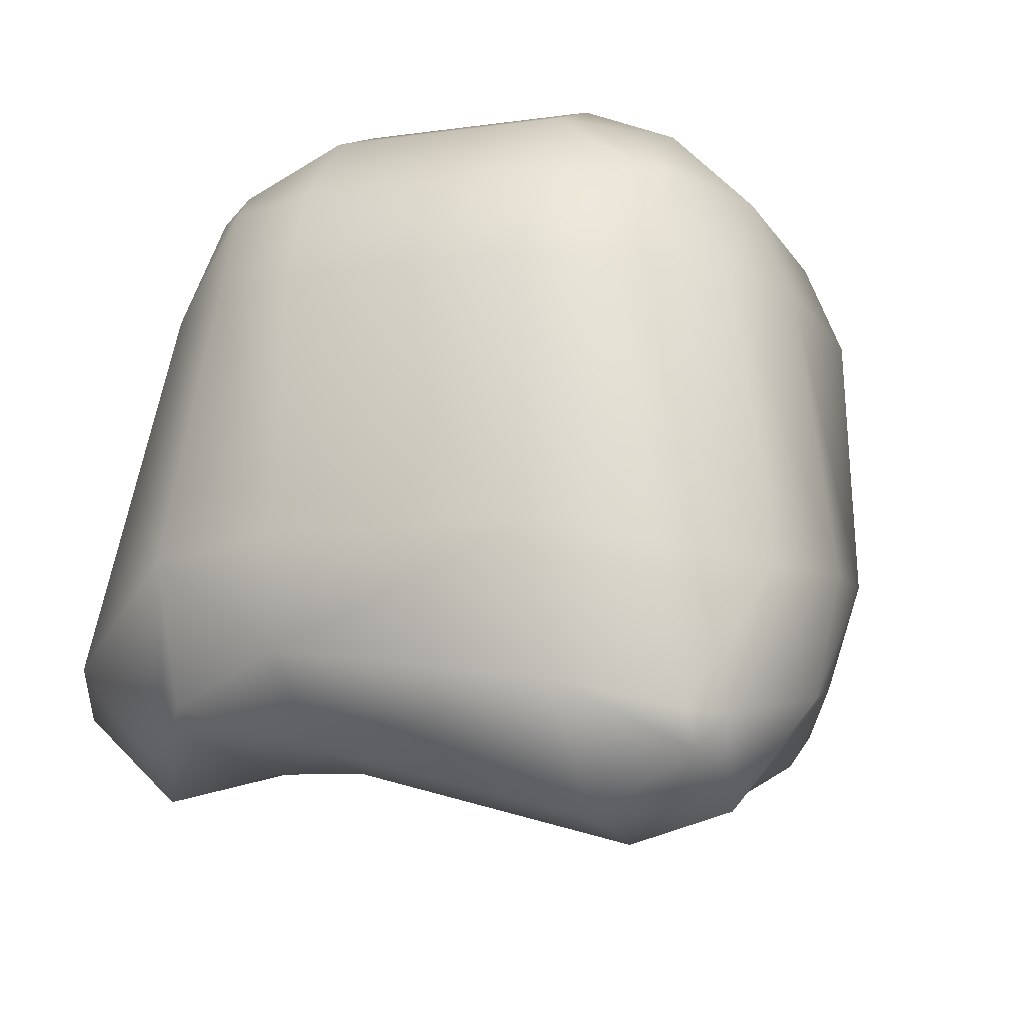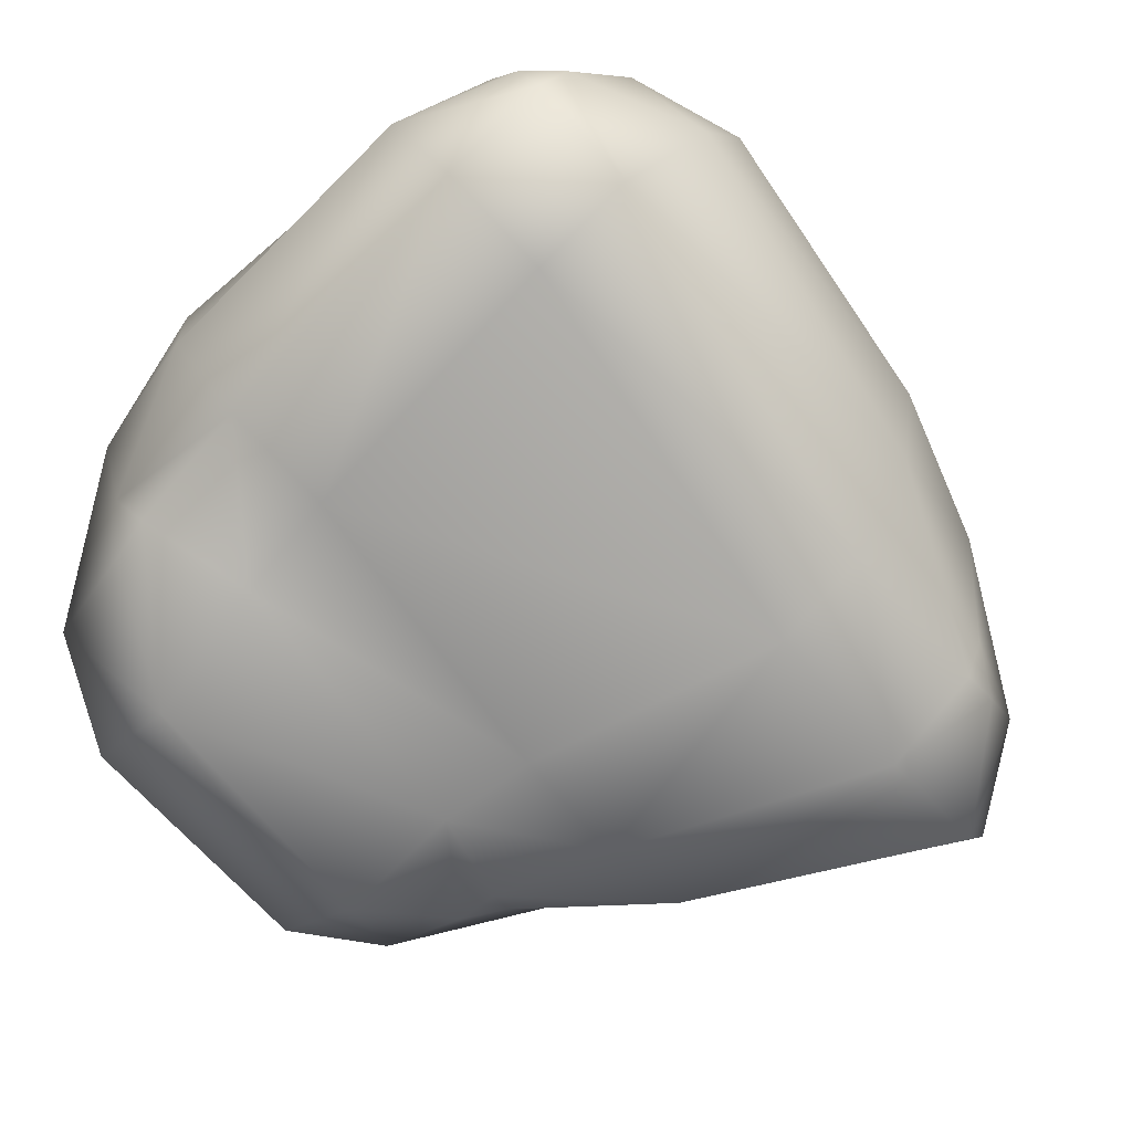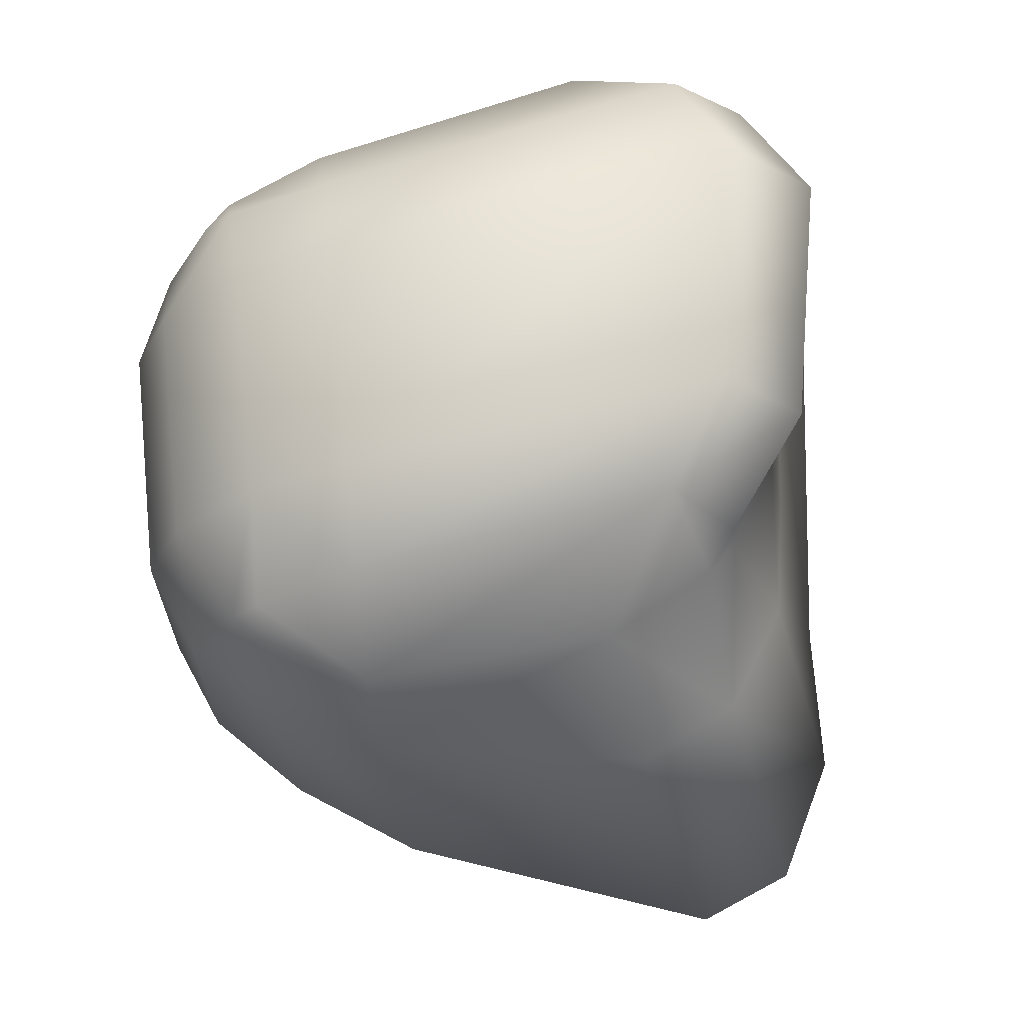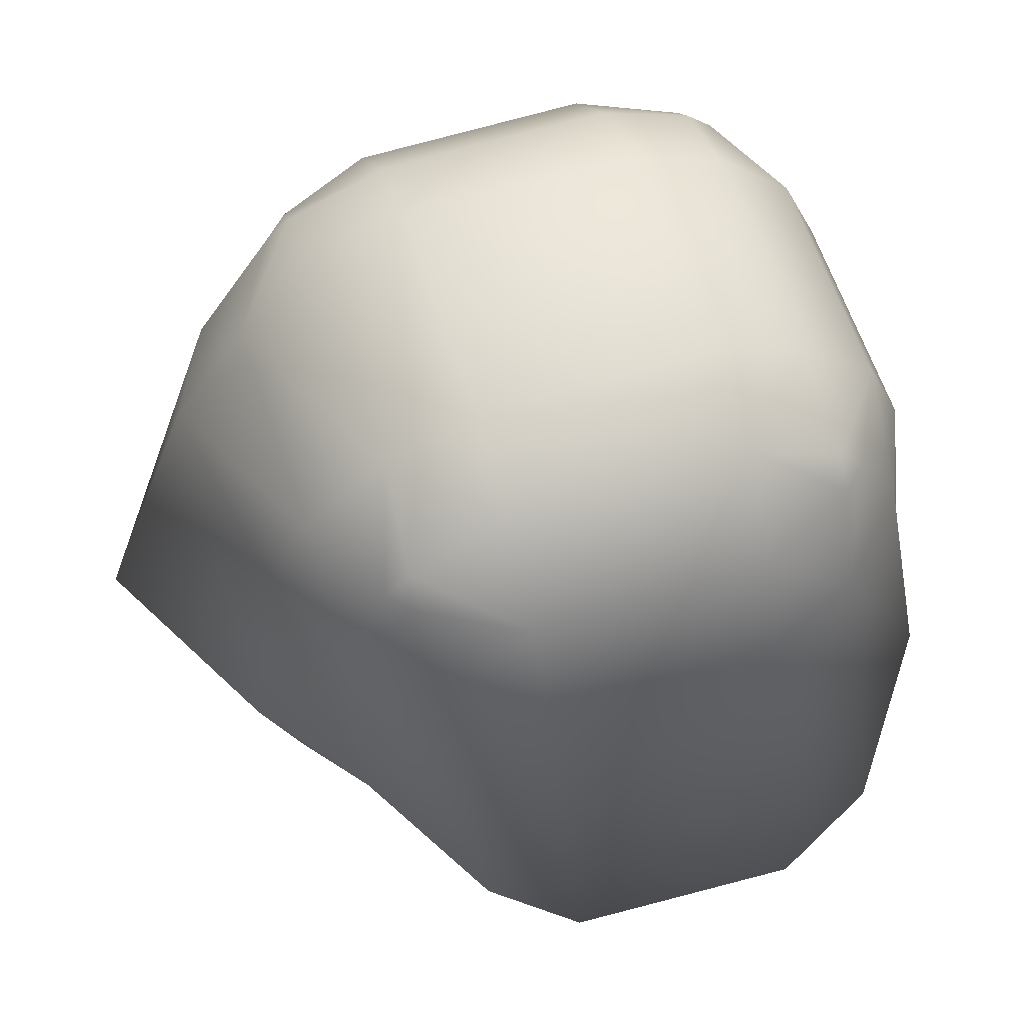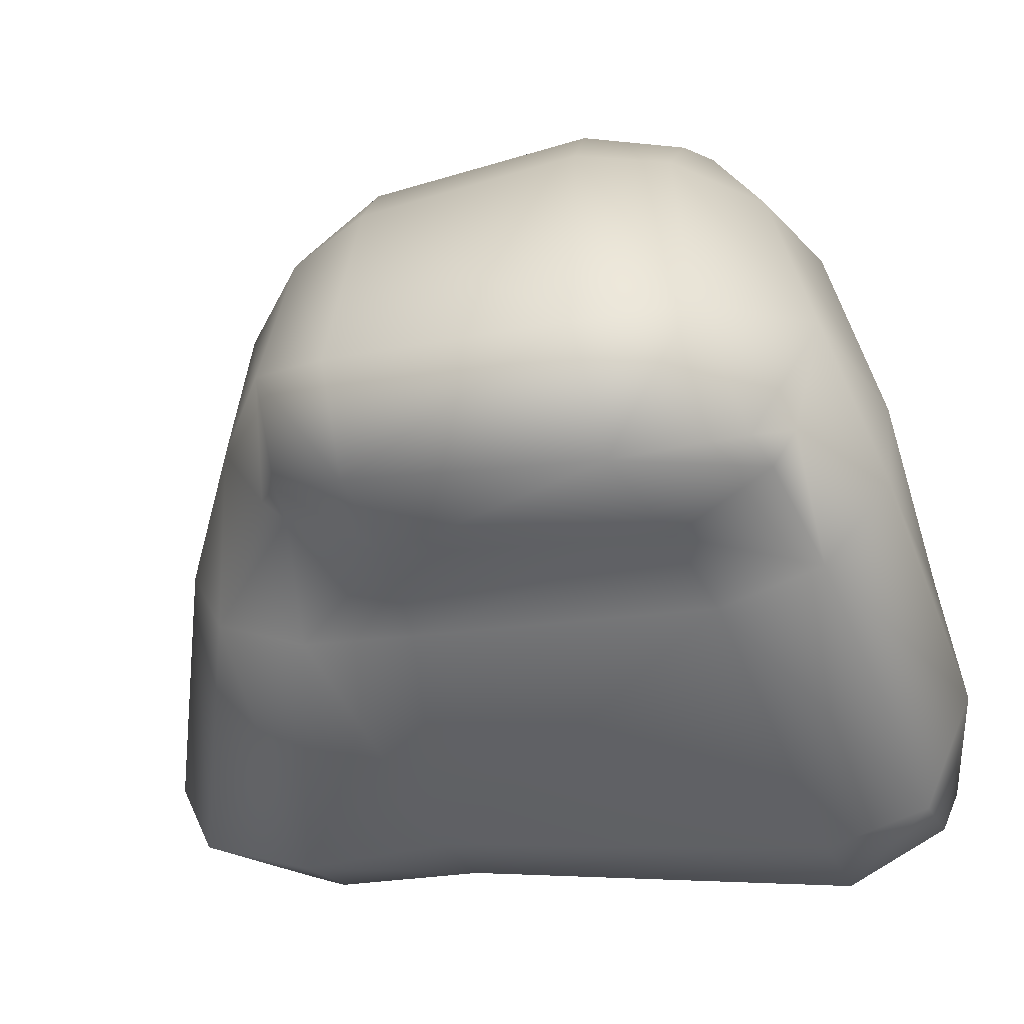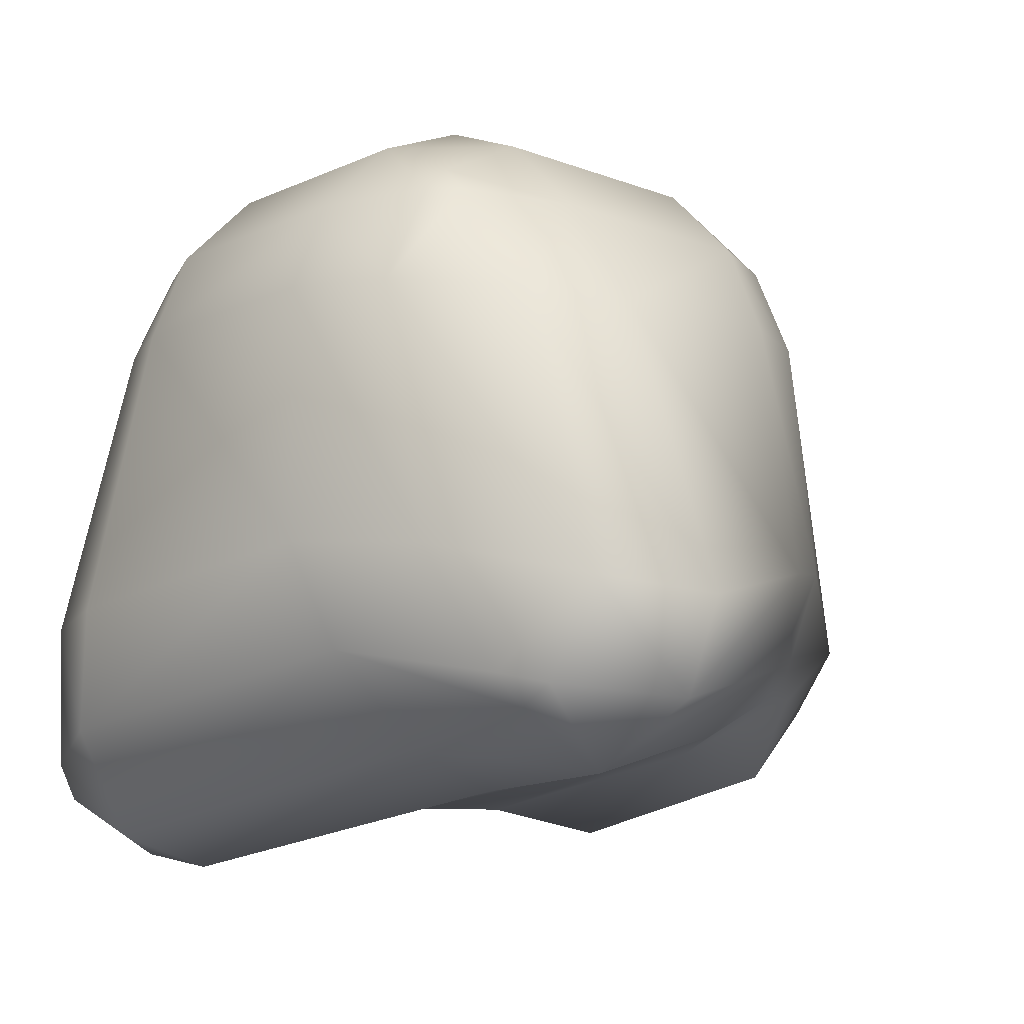
<metadata>
{"format":"obj","ext":"obj","renderer":"f3d","projection":"perspective","resolution":1024,"background":"white","views":[{"elev":-11.2,"azim":109.2,"up":"+Y"},{"elev":-77.4,"azim":132.0,"up":"+Y"},{"elev":67.3,"azim":-96.1,"up":"+Z"},{"elev":60.6,"azim":-17.8,"up":"+Y"},{"elev":-48.2,"azim":18.6,"up":"+Y"},{"elev":-11.7,"azim":-132.7,"up":"+Y"}]}
</metadata>
<code>
v  -86.36 186.4 17.35
v  -77.97 241.3 16.24
v  -86.57 236.2 -33.14
v  -109.4 173.2 -33.03
v  35.47 277.9 -33.19
v  35.47 277.9 16.24
v  52.48 260.9 16.24
v  52.48 260.9 -33.19
v  35.89 133.8 -67.76
v  -44.86 147.6 -53.32
v  -40.45 166.3 -70.96
v  31.01 155.2 -83.36
v  -53.53 262.1 42.02
v  -53.53 267.5 36.63
v  -58.91 262.1 36.63
v  -53.53 267.5 -53.59
v  -53.53 262.1 -58.98
v  -58.96 262.1 -53.59
v  -45.42 140.1 -33.63
v  35.29 127.9 -46.96
v  28.91 144 12.03
v  -33.78 150.3 18.37
v  16.3 277.9 35.41
v  -33.13 277.9 35.41
v  -33.13 260.9 52.42
v  16.3 260.9 52.42
v  -53.97 240.7 -69.36
v  -64.9 184.8 -69.31
v  -95.72 176.7 -52.22
v  -76.32 237.6 -52.32
v  -33.13 277.9 -52.36
v  16.3 277.9 -52.36
v  16.3 260.9 -69.37
v  -33.13 260.9 -69.37
v  51.42 147.4 13.44
v  57.44 131.9 -46
v  69.96 156.3 -42.3
v  67.02 164.6 15.48
v  57.76 143.2 -67.03
v  55.99 150.7 -72.15
v  61.86 150.9 -65.65
v  52.48 241.7 -52.36
v  63.44 181.6 -59.72
v  46.21 179.3 -79.46
v  35.57 241.5 -69.53
v  -52.24 165.1 44.42
v  -51.59 165.8 52.66
v  -57.47 170.9 45.92
v  19.72 158.5 79.41
v  16.41 241.5 60.93
v  -33.03 241.3 60.94
v  -30.63 166.4 79.89
v  16.3 285.8 -33.19
v  -33.13 285.8 -33.19
v  -33.13 285.8 16.24
v  16.3 285.8 16.24
v  -35.8 187.8 -79.17
v  -33.13 241.7 -77.31
v  16.49 241.3 -77.62
v  24.16 180.4 -87.15
v  -76.78 152.7 -53.47
v  -84.2 156.9 -53.46
v  -74.65 159.4 -58.87
v  47.85 149.8 39.76
v  53.53 155.9 42.11
v  45.82 150.3 48.48
v  36.7 267.5 -53.59
v  42.08 262.1 -53.59
v  36.7 262.1 -58.98
v  35.53 241.6 52.71
v  41.45 166.4 70.23
v  61.25 184.6 43.51
v  52.48 241.7 35.41
v  36.7 267.5 36.63
v  36.7 262.1 42.02
v  42.08 262.1 36.63
v  67.79 186.4 -37.07
v  60.42 241.7 -33.19
v  60.42 241.7 16.24
v  69.15 187.4 15.05
v  -49.11 178.8 71.03
v  -52.24 241.6 52.71
v  -69.31 241.7 35.41
v  -68.22 191.8 44.28
v  -52.3 277.9 16.24
v  -52.3 277.9 -33.19
v  -70.21 260.3 -33.19
v  -69.31 260.9 16.24
v  -32.39 154 38.32
v  25.57 144.7 33.11
v  20.08 140.1 59.63
v  -32.49 150.4 62.59
v  -57.73 154.4 19.47
v  -78.06 167.1 19.03
v  -76.98 141.5 -33.07
v  -101.5 154.1 -33.03
o Leaves02
g Leaves02
f 1 2 3 4
f 5 6 7 8
f 9 10 11 12
f 13 14 15
f 16 17 18
f 19 20 21 22
f 23 24 25 26
f 27 28 29 30
f 31 32 33 34
f 35 36 37 38
f 39 40 41
f 42 43 44 45
f 46 47 48
f 49 50 51 52
f 53 54 55 56
f 57 58 59 60
f 61 62 63
f 64 65 66
f 67 68 69
f 70 71 72 73
f 74 75 76
f 77 78 79 80
f 81 82 83 84
f 85 86 87 88
f 89 90 91 92
f 93 22 89 46
f 92 52 81 47
f 94 48 84 1
f 82 51 25 13
f 24 55 85 14
f 83 15 88 2
f 10 19 95 61
f 96 4 29 62
f 11 63 28 57
f 86 54 31 16
f 34 58 27 17
f 87 18 30 3
f 90 21 35 64
f 38 80 72 65
f 91 66 71 49
f 6 56 23 74
f 26 50 70 75
f 7 76 73 79
f 36 20 9 39
f 12 60 44 40
f 37 41 43 77
f 32 53 5 67
f 8 78 42 68
f 33 69 45 59
f 94 93 46 48
f 89 92 47 46
f 81 84 48 47
f 83 82 13 15
f 25 24 14 13
f 85 88 15 14
f 11 10 61 63
f 95 96 62 61
f 29 28 63 62
f 87 86 16 18
f 31 34 17 16
f 27 30 18 17
f 91 90 64 66
f 35 38 65 64
f 72 71 66 65
f 7 6 74 76
f 23 26 75 74
f 70 73 76 75
f 37 36 39 41
f 9 12 40 39
f 44 43 41 40
f 33 32 67 69
f 5 8 68 67
f 42 45 69 68
f 19 22 93 95
f 1 4 96 94
f 52 51 82 81
f 2 1 84 83
f 55 54 86 85
f 3 2 88 87
f 58 57 28 27
f 4 3 30 29
f 20 19 10 9
f 57 60 12 11
f 54 53 32 31
f 59 58 34 33
f 78 77 43 42
f 60 59 45 44
f 21 20 36 35
f 77 80 38 37
f 53 56 6 5
f 79 78 8 7
f 50 49 71 70
f 80 79 73 72
f 22 21 90 89
f 49 52 92 91
f 56 55 24 23
f 51 50 26 25
f 95 93 94 96

</code>
